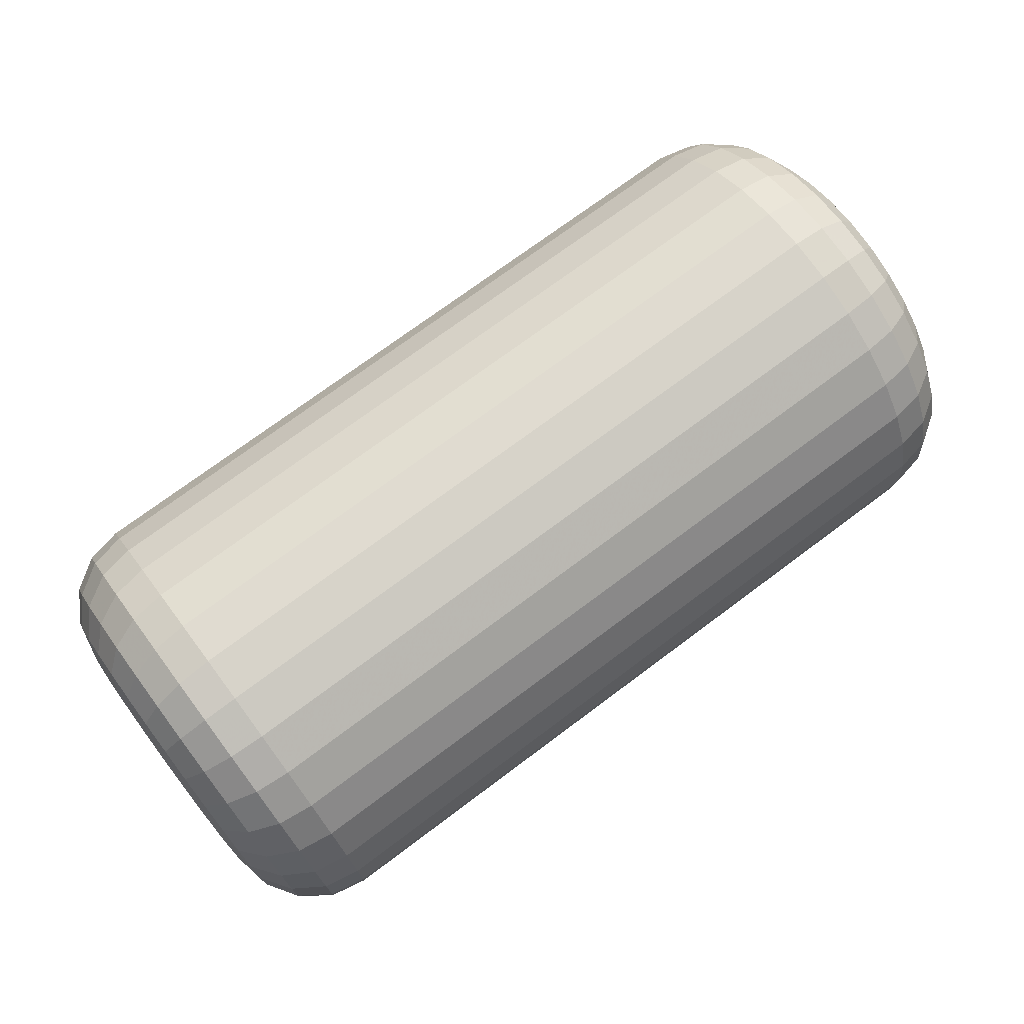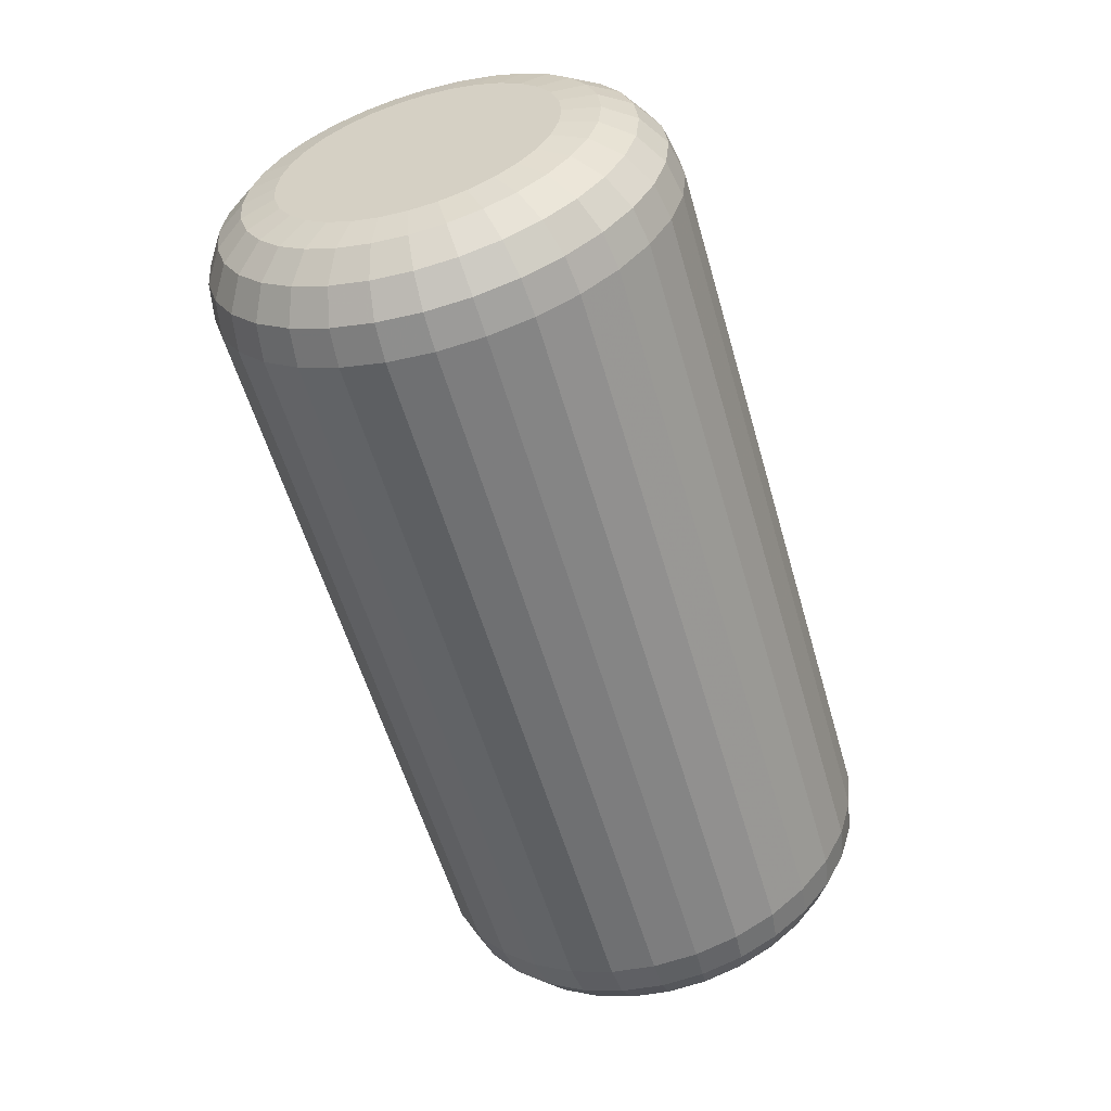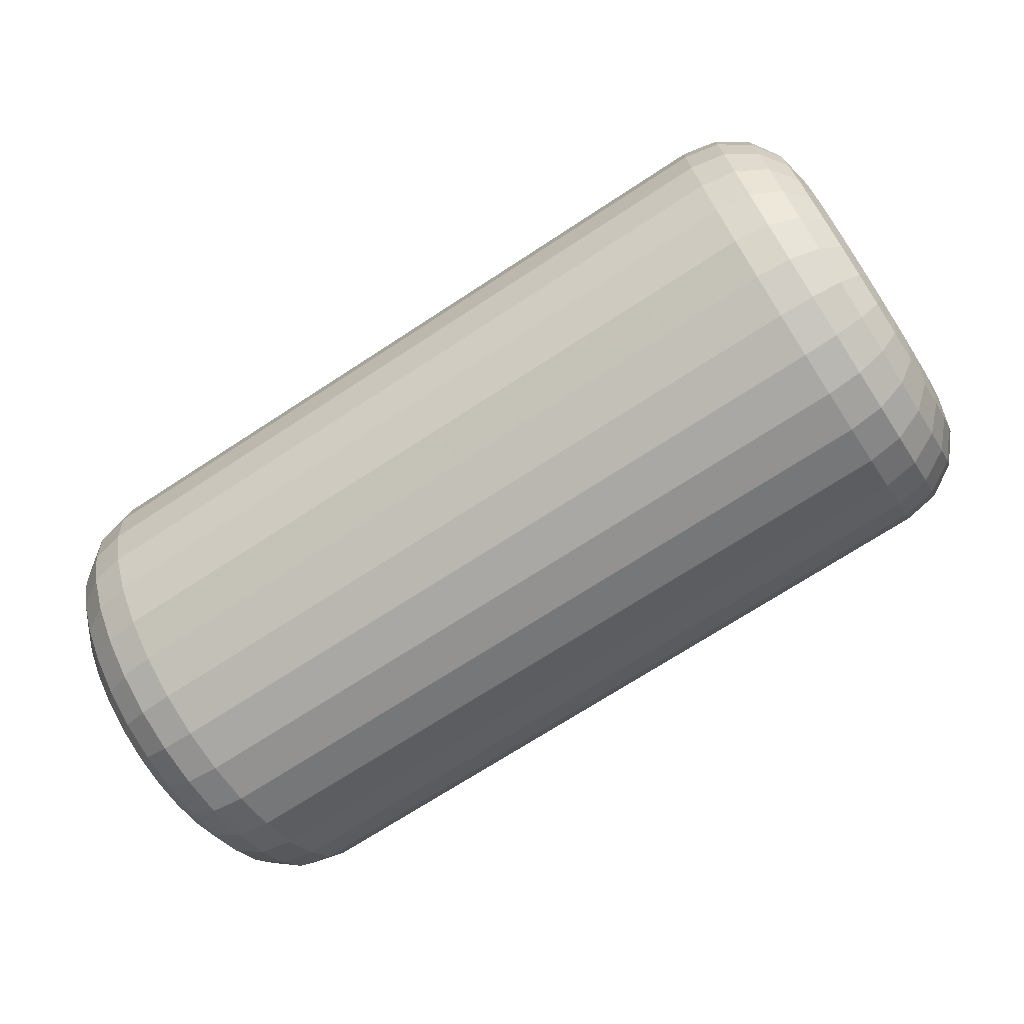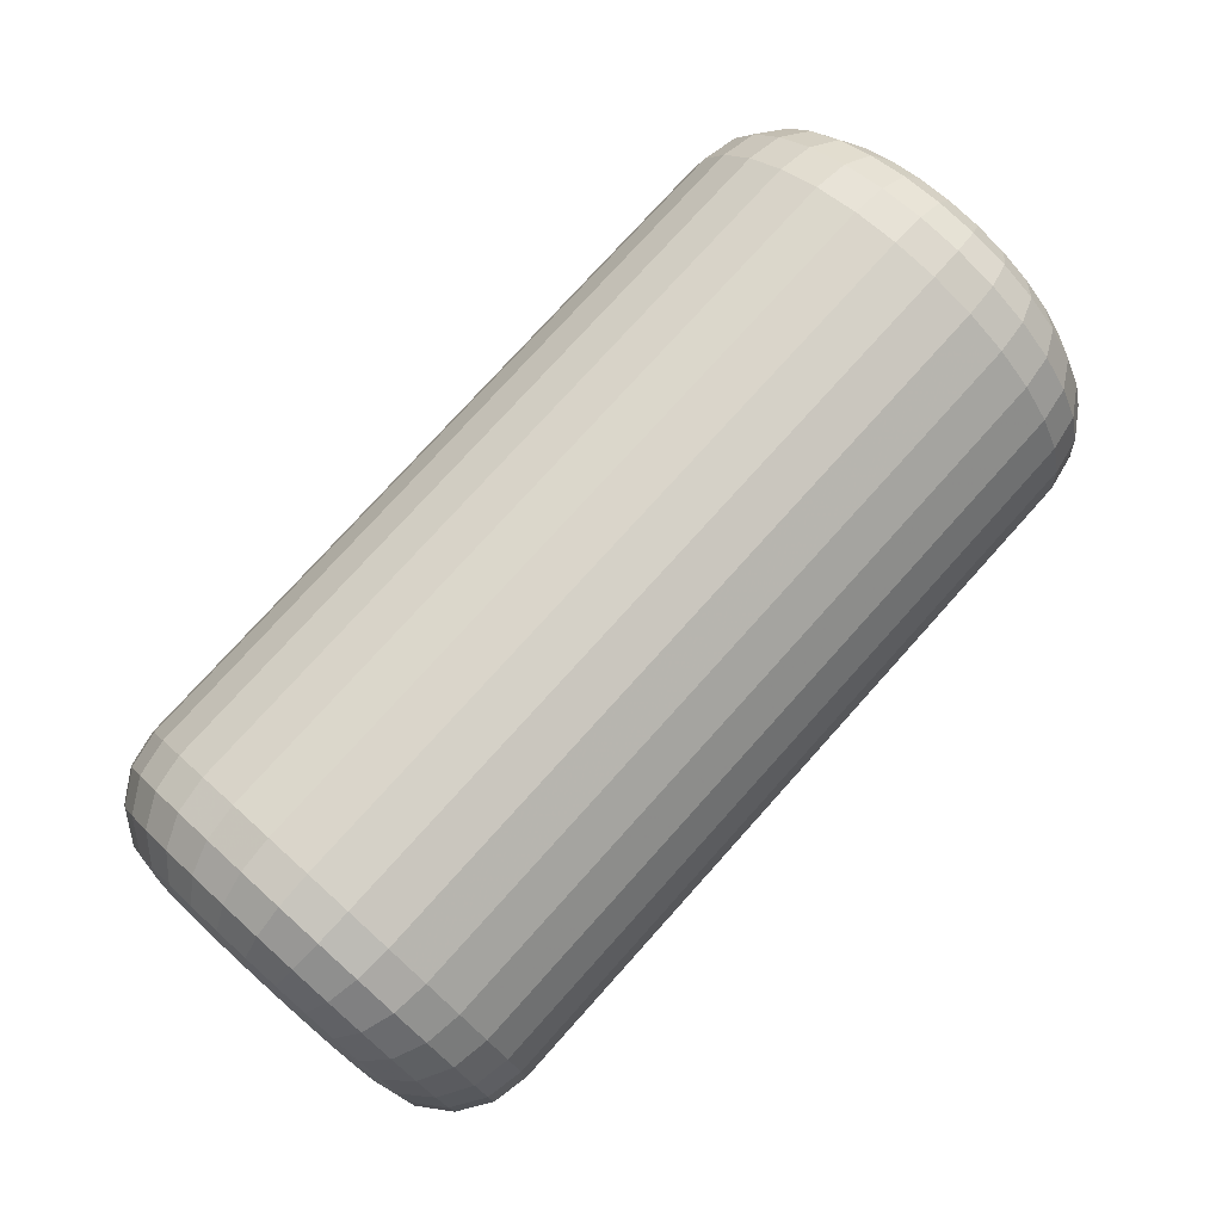
<metadata>
{"format":"obj","ext":"obj","renderer":"f3d","projection":"perspective","resolution":1024,"background":"white","views":[{"elev":73.2,"azim":143.2,"up":"+Y"},{"elev":-57.1,"azim":-74.0,"up":"+Z"},{"elev":-70.8,"azim":-146.8,"up":"+Y"},{"elev":76.7,"azim":-48.0,"up":"+Y"}]}
</metadata>
<code>
o Cylinder
v -0.5 0 -0.1495
v -0.4 0 -0.25
v -0.4924 0 -0.188
v -0.4707 0 -0.2206
v -0.4383 0 -0.2424
v 0.5 0 -0.1495
v 0.4 0 -0.25
v 0.4924 0 -0.188
v 0.4707 0 -0.2206
v 0.4383 0 -0.2424
v -0.5 -0.02917 -0.1466
v -0.4 -0.04877 -0.2452
v -0.4924 -0.03667 -0.1844
v -0.4707 -0.04303 -0.2163
v -0.4383 -0.04728 -0.2377
v 0.5 -0.02917 -0.1466
v 0.4 -0.04877 -0.2452
v 0.4924 -0.03667 -0.1844
v 0.4707 -0.04303 -0.2163
v 0.4383 -0.04728 -0.2377
v -0.5 -0.05722 -0.1381
v -0.4 -0.09567 -0.231
v -0.4924 -0.07193 -0.1737
v -0.4707 -0.08441 -0.2038
v -0.4383 -0.09274 -0.2239
v 0.5 -0.05722 -0.1381
v 0.4 -0.09567 -0.231
v 0.4924 -0.07193 -0.1737
v 0.4707 -0.08441 -0.2038
v 0.4383 -0.09274 -0.2239
v -0.5 -0.08307 -0.1243
v -0.4 -0.1389 -0.2079
v -0.4924 -0.1044 -0.1563
v -0.4707 -0.1225 -0.1834
v -0.4383 -0.1346 -0.2015
v 0.5 -0.08307 -0.1243
v 0.4 -0.1389 -0.2079
v 0.4924 -0.1044 -0.1563
v 0.4707 -0.1225 -0.1834
v 0.4383 -0.1346 -0.2015
v -0.5 -0.1057 -0.1057
v -0.4 -0.1768 -0.1768
v -0.4924 -0.1329 -0.1329
v -0.4707 -0.156 -0.156
v -0.4383 -0.1714 -0.1714
v 0.5 -0.1057 -0.1057
v 0.4 -0.1768 -0.1768
v 0.4924 -0.1329 -0.1329
v 0.4707 -0.156 -0.156
v 0.4383 -0.1714 -0.1714
v -0.5 -0.1243 -0.08307
v -0.4 -0.2079 -0.1389
v -0.4924 -0.1563 -0.1044
v -0.4707 -0.1834 -0.1225
v -0.4383 -0.2015 -0.1346
v 0.5 -0.1243 -0.08307
v 0.4 -0.2079 -0.1389
v 0.4924 -0.1563 -0.1044
v 0.4707 -0.1834 -0.1225
v 0.4383 -0.2015 -0.1346
v -0.5 -0.1381 -0.05722
v -0.4 -0.231 -0.09567
v -0.4924 -0.1737 -0.07193
v -0.4707 -0.2038 -0.08441
v -0.4383 -0.2239 -0.09274
v 0.5 -0.1381 -0.05722
v 0.4 -0.231 -0.09567
v 0.4924 -0.1737 -0.07193
v 0.4707 -0.2038 -0.08441
v 0.4383 -0.2239 -0.09274
v -0.5 -0.1466 -0.02917
v -0.4 -0.2452 -0.04877
v -0.4924 -0.1844 -0.03667
v -0.4707 -0.2163 -0.04303
v -0.4383 -0.2377 -0.04728
v 0.5 -0.1466 -0.02917
v 0.4 -0.2452 -0.04877
v 0.4924 -0.1844 -0.03667
v 0.4707 -0.2163 -0.04303
v 0.4383 -0.2377 -0.04728
v -0.5 -0.1495 0
v -0.4 -0.25 0
v -0.4924 -0.188 0
v -0.4707 -0.2206 0
v -0.4383 -0.2424 0
v 0.5 -0.1495 -0
v 0.4 -0.25 -0
v 0.4924 -0.188 -0
v 0.4707 -0.2206 -0
v 0.4383 -0.2424 -0
v -0.5 -0.1466 0.02917
v -0.4 -0.2452 0.04877
v -0.4924 -0.1844 0.03667
v -0.4707 -0.2163 0.04303
v -0.4383 -0.2377 0.04728
v 0.5 -0.1466 0.02917
v 0.4 -0.2452 0.04877
v 0.4924 -0.1844 0.03667
v 0.4707 -0.2163 0.04303
v 0.4383 -0.2377 0.04728
v -0.5 -0.1381 0.05722
v -0.4 -0.231 0.09567
v -0.4924 -0.1737 0.07193
v -0.4707 -0.2038 0.08441
v -0.4383 -0.2239 0.09274
v 0.5 -0.1381 0.05722
v 0.4 -0.231 0.09567
v 0.4924 -0.1737 0.07193
v 0.4707 -0.2038 0.08441
v 0.4383 -0.2239 0.09274
v -0.5 -0.1243 0.08307
v -0.4 -0.2079 0.1389
v -0.4924 -0.1563 0.1044
v -0.4707 -0.1834 0.1225
v -0.4383 -0.2015 0.1346
v 0.5 -0.1243 0.08307
v 0.4 -0.2079 0.1389
v 0.4924 -0.1563 0.1044
v 0.4707 -0.1834 0.1225
v 0.4383 -0.2015 0.1346
v -0.5 -0.1057 0.1057
v -0.4 -0.1768 0.1768
v -0.4924 -0.1329 0.1329
v -0.4707 -0.156 0.156
v -0.4383 -0.1714 0.1714
v 0.5 -0.1057 0.1057
v 0.4 -0.1768 0.1768
v 0.4924 -0.1329 0.1329
v 0.4707 -0.156 0.156
v 0.4383 -0.1714 0.1714
v -0.5 -0.08307 0.1243
v -0.4 -0.1389 0.2079
v -0.4924 -0.1044 0.1563
v -0.4707 -0.1225 0.1834
v -0.4383 -0.1346 0.2015
v 0.5 -0.08307 0.1243
v 0.4 -0.1389 0.2079
v 0.4924 -0.1044 0.1563
v 0.4707 -0.1225 0.1834
v 0.4383 -0.1346 0.2015
v -0.5 -0.05722 0.1381
v -0.4 -0.09567 0.231
v -0.4924 -0.07193 0.1737
v -0.4707 -0.08441 0.2038
v -0.4383 -0.09274 0.2239
v 0.5 -0.05722 0.1381
v 0.4 -0.09567 0.231
v 0.4924 -0.07193 0.1737
v 0.4707 -0.08441 0.2038
v 0.4383 -0.09274 0.2239
v -0.5 -0.02917 0.1466
v -0.4 -0.04877 0.2452
v -0.4924 -0.03667 0.1844
v -0.4707 -0.04303 0.2163
v -0.4383 -0.04728 0.2377
v 0.5 -0.02917 0.1466
v 0.4 -0.04877 0.2452
v 0.4924 -0.03667 0.1844
v 0.4707 -0.04303 0.2163
v 0.4383 -0.04728 0.2377
v -0.5 0 0.1495
v -0.4 -0 0.25
v -0.4924 -0 0.188
v -0.4707 -0 0.2206
v -0.4383 -0 0.2424
v 0.5 -0 0.1495
v 0.4 -0 0.25
v 0.4924 -0 0.188
v 0.4707 -0 0.2206
v 0.4383 -0 0.2424
v -0.5 0.02917 0.1466
v -0.4 0.04877 0.2452
v -0.4924 0.03667 0.1844
v -0.4707 0.04303 0.2163
v -0.4383 0.04728 0.2377
v 0.5 0.02917 0.1466
v 0.4 0.04877 0.2452
v 0.4924 0.03667 0.1844
v 0.4707 0.04303 0.2163
v 0.4383 0.04728 0.2377
v -0.5 0.05722 0.1381
v -0.4 0.09567 0.231
v -0.4924 0.07193 0.1737
v -0.4707 0.08441 0.2038
v -0.4383 0.09274 0.2239
v 0.5 0.05722 0.1381
v 0.4 0.09567 0.231
v 0.4924 0.07193 0.1737
v 0.4707 0.08441 0.2038
v 0.4383 0.09274 0.2239
v -0.5 0.08307 0.1243
v -0.4 0.1389 0.2079
v -0.4924 0.1044 0.1563
v -0.4707 0.1225 0.1834
v -0.4383 0.1346 0.2015
v 0.5 0.08307 0.1243
v 0.4 0.1389 0.2079
v 0.4924 0.1044 0.1563
v 0.4707 0.1225 0.1834
v 0.4383 0.1346 0.2015
v -0.5 0.1057 0.1057
v -0.4 0.1768 0.1768
v -0.4924 0.1329 0.1329
v -0.4707 0.156 0.156
v -0.4383 0.1714 0.1714
v 0.5 0.1057 0.1057
v 0.4 0.1768 0.1768
v 0.4924 0.1329 0.1329
v 0.4707 0.156 0.156
v 0.4383 0.1714 0.1714
v -0.5 0.1243 0.08307
v -0.4 0.2079 0.1389
v -0.4924 0.1563 0.1044
v -0.4707 0.1834 0.1225
v -0.4383 0.2015 0.1346
v 0.5 0.1243 0.08307
v 0.4 0.2079 0.1389
v 0.4924 0.1563 0.1044
v 0.4707 0.1834 0.1225
v 0.4383 0.2015 0.1346
v -0.5 0.1381 0.05722
v -0.4 0.231 0.09567
v -0.4924 0.1737 0.07193
v -0.4707 0.2038 0.08441
v -0.4383 0.2239 0.09274
v 0.5 0.1381 0.05722
v 0.4 0.231 0.09567
v 0.4924 0.1737 0.07193
v 0.4707 0.2038 0.08441
v 0.4383 0.2239 0.09274
v -0.5 0.1466 0.02917
v -0.4 0.2452 0.04877
v -0.4924 0.1844 0.03667
v -0.4707 0.2163 0.04303
v -0.4383 0.2377 0.04728
v 0.5 0.1466 0.02917
v 0.4 0.2452 0.04877
v 0.4924 0.1844 0.03667
v 0.4707 0.2163 0.04303
v 0.4383 0.2377 0.04728
v -0.5 0.1495 0
v -0.4 0.25 0
v -0.4924 0.188 0
v -0.4707 0.2206 0
v -0.4383 0.2424 0
v 0.5 0.1495 -0
v 0.4 0.25 -0
v 0.4924 0.188 -0
v 0.4707 0.2206 -0
v 0.4383 0.2424 -0
v -0.5 0.1466 -0.02917
v -0.4 0.2452 -0.04877
v -0.4924 0.1844 -0.03667
v -0.4707 0.2163 -0.04303
v -0.4383 0.2377 -0.04728
v 0.5 0.1466 -0.02917
v 0.4 0.2452 -0.04877
v 0.4924 0.1844 -0.03667
v 0.4707 0.2163 -0.04303
v 0.4383 0.2377 -0.04728
v -0.5 0.1381 -0.05722
v -0.4 0.231 -0.09567
v -0.4924 0.1737 -0.07193
v -0.4707 0.2038 -0.08441
v -0.4383 0.2239 -0.09274
v 0.5 0.1381 -0.05722
v 0.4 0.231 -0.09567
v 0.4924 0.1737 -0.07193
v 0.4707 0.2038 -0.08441
v 0.4383 0.2239 -0.09274
v -0.5 0.1243 -0.08307
v -0.4 0.2079 -0.1389
v -0.4924 0.1563 -0.1044
v -0.4707 0.1834 -0.1225
v -0.4383 0.2015 -0.1346
v 0.5 0.1243 -0.08307
v 0.4 0.2079 -0.1389
v 0.4924 0.1563 -0.1044
v 0.4707 0.1834 -0.1225
v 0.4383 0.2015 -0.1346
v -0.5 0.1057 -0.1057
v -0.4 0.1768 -0.1768
v -0.4924 0.1329 -0.1329
v -0.4707 0.156 -0.156
v -0.4383 0.1714 -0.1714
v 0.5 0.1057 -0.1057
v 0.4 0.1768 -0.1768
v 0.4924 0.1329 -0.1329
v 0.4707 0.156 -0.156
v 0.4383 0.1714 -0.1714
v -0.5 0.08307 -0.1243
v -0.4 0.1389 -0.2079
v -0.4924 0.1044 -0.1563
v -0.4707 0.1225 -0.1834
v -0.4383 0.1346 -0.2015
v 0.5 0.08307 -0.1243
v 0.4 0.1389 -0.2079
v 0.4924 0.1044 -0.1563
v 0.4707 0.1225 -0.1834
v 0.4383 0.1346 -0.2015
v -0.5 0.05722 -0.1381
v -0.4 0.09567 -0.231
v -0.4924 0.07193 -0.1737
v -0.4707 0.08441 -0.2038
v -0.4383 0.09274 -0.2239
v 0.5 0.05722 -0.1381
v 0.4 0.09567 -0.231
v 0.4924 0.07193 -0.1737
v 0.4707 0.08441 -0.2038
v 0.4383 0.09274 -0.2239
v -0.5 0.02917 -0.1466
v -0.4 0.04877 -0.2452
v -0.4924 0.03667 -0.1844
v -0.4707 0.04303 -0.2163
v -0.4383 0.04728 -0.2377
v 0.5 0.02917 -0.1466
v 0.4 0.04877 -0.2452
v 0.4924 0.03667 -0.1844
v 0.4707 0.04303 -0.2163
v 0.4383 0.04728 -0.2377
f 312 317 7 2
f 22 27 37 32
f 32 37 47 42
f 42 47 57 52
f 52 57 67 62
f 62 67 77 72
f 72 77 87 82
f 82 87 97 92
f 92 97 107 102
f 102 107 117 112
f 112 117 127 122
f 122 127 137 132
f 132 137 147 142
f 142 147 157 152
f 152 157 167 162
f 162 167 177 172
f 172 177 187 182
f 182 187 197 192
f 192 197 207 202
f 202 207 217 212
f 212 217 227 222
f 222 227 237 232
f 232 237 247 242
f 242 247 257 252
f 252 257 267 262
f 262 267 277 272
f 272 277 287 282
f 282 287 297 292
f 292 297 307 302
f 302 307 317 312
f 12 17 27 22
f 16 6 316 306 296 286 276 266 256 246 236 226 216 206 196 186 176 166 156 146 136 126 116 106 96 86 76 66 56 46 36 26
f 2 7 17 12
f 2 12 15 5
f 5 15 14 4
f 4 14 13 3
f 3 13 11 1
f 17 7 10 20
f 20 10 9 19
f 19 9 8 18
f 18 8 6 16
f 12 22 25 15
f 15 25 24 14
f 14 24 23 13
f 13 23 21 11
f 27 17 20 30
f 30 20 19 29
f 29 19 18 28
f 28 18 16 26
f 22 32 35 25
f 25 35 34 24
f 24 34 33 23
f 23 33 31 21
f 37 27 30 40
f 40 30 29 39
f 39 29 28 38
f 38 28 26 36
f 32 42 45 35
f 35 45 44 34
f 34 44 43 33
f 33 43 41 31
f 47 37 40 50
f 50 40 39 49
f 49 39 38 48
f 48 38 36 46
f 42 52 55 45
f 45 55 54 44
f 44 54 53 43
f 43 53 51 41
f 57 47 50 60
f 60 50 49 59
f 59 49 48 58
f 58 48 46 56
f 52 62 65 55
f 55 65 64 54
f 54 64 63 53
f 53 63 61 51
f 67 57 60 70
f 70 60 59 69
f 69 59 58 68
f 68 58 56 66
f 62 72 75 65
f 65 75 74 64
f 64 74 73 63
f 63 73 71 61
f 77 67 70 80
f 80 70 69 79
f 79 69 68 78
f 78 68 66 76
f 72 82 85 75
f 75 85 84 74
f 74 84 83 73
f 73 83 81 71
f 87 77 80 90
f 90 80 79 89
f 89 79 78 88
f 88 78 76 86
f 82 92 95 85
f 85 95 94 84
f 84 94 93 83
f 83 93 91 81
f 97 87 90 100
f 100 90 89 99
f 99 89 88 98
f 98 88 86 96
f 92 102 105 95
f 95 105 104 94
f 94 104 103 93
f 93 103 101 91
f 107 97 100 110
f 110 100 99 109
f 109 99 98 108
f 108 98 96 106
f 102 112 115 105
f 105 115 114 104
f 104 114 113 103
f 103 113 111 101
f 117 107 110 120
f 120 110 109 119
f 119 109 108 118
f 118 108 106 116
f 112 122 125 115
f 115 125 124 114
f 114 124 123 113
f 113 123 121 111
f 127 117 120 130
f 130 120 119 129
f 129 119 118 128
f 128 118 116 126
f 122 132 135 125
f 125 135 134 124
f 124 134 133 123
f 123 133 131 121
f 137 127 130 140
f 140 130 129 139
f 139 129 128 138
f 138 128 126 136
f 132 142 145 135
f 135 145 144 134
f 134 144 143 133
f 133 143 141 131
f 147 137 140 150
f 150 140 139 149
f 149 139 138 148
f 148 138 136 146
f 142 152 155 145
f 145 155 154 144
f 144 154 153 143
f 143 153 151 141
f 157 147 150 160
f 160 150 149 159
f 159 149 148 158
f 158 148 146 156
f 152 162 165 155
f 155 165 164 154
f 154 164 163 153
f 153 163 161 151
f 167 157 160 170
f 170 160 159 169
f 169 159 158 168
f 168 158 156 166
f 162 172 175 165
f 165 175 174 164
f 164 174 173 163
f 163 173 171 161
f 177 167 170 180
f 180 170 169 179
f 179 169 168 178
f 178 168 166 176
f 172 182 185 175
f 175 185 184 174
f 174 184 183 173
f 173 183 181 171
f 187 177 180 190
f 190 180 179 189
f 189 179 178 188
f 188 178 176 186
f 182 192 195 185
f 185 195 194 184
f 184 194 193 183
f 183 193 191 181
f 197 187 190 200
f 200 190 189 199
f 199 189 188 198
f 198 188 186 196
f 192 202 205 195
f 195 205 204 194
f 194 204 203 193
f 193 203 201 191
f 207 197 200 210
f 210 200 199 209
f 209 199 198 208
f 208 198 196 206
f 202 212 215 205
f 205 215 214 204
f 204 214 213 203
f 203 213 211 201
f 217 207 210 220
f 220 210 209 219
f 219 209 208 218
f 218 208 206 216
f 212 222 225 215
f 215 225 224 214
f 214 224 223 213
f 213 223 221 211
f 227 217 220 230
f 230 220 219 229
f 229 219 218 228
f 228 218 216 226
f 222 232 235 225
f 225 235 234 224
f 224 234 233 223
f 223 233 231 221
f 237 227 230 240
f 240 230 229 239
f 239 229 228 238
f 238 228 226 236
f 232 242 245 235
f 235 245 244 234
f 234 244 243 233
f 233 243 241 231
f 247 237 240 250
f 250 240 239 249
f 249 239 238 248
f 248 238 236 246
f 242 252 255 245
f 245 255 254 244
f 244 254 253 243
f 243 253 251 241
f 257 247 250 260
f 260 250 249 259
f 259 249 248 258
f 258 248 246 256
f 252 262 265 255
f 255 265 264 254
f 254 264 263 253
f 253 263 261 251
f 267 257 260 270
f 270 260 259 269
f 269 259 258 268
f 268 258 256 266
f 262 272 275 265
f 265 275 274 264
f 264 274 273 263
f 263 273 271 261
f 277 267 270 280
f 280 270 269 279
f 279 269 268 278
f 278 268 266 276
f 272 282 285 275
f 275 285 284 274
f 274 284 283 273
f 273 283 281 271
f 287 277 280 290
f 290 280 279 289
f 289 279 278 288
f 288 278 276 286
f 282 292 295 285
f 285 295 294 284
f 284 294 293 283
f 283 293 291 281
f 297 287 290 300
f 300 290 289 299
f 299 289 288 298
f 298 288 286 296
f 292 302 305 295
f 295 305 304 294
f 294 304 303 293
f 293 303 301 291
f 307 297 300 310
f 310 300 299 309
f 309 299 298 308
f 308 298 296 306
f 302 312 315 305
f 305 315 314 304
f 304 314 313 303
f 303 313 311 301
f 317 307 310 320
f 320 310 309 319
f 319 309 308 318
f 318 308 306 316
f 312 2 5 315
f 315 5 4 314
f 314 4 3 313
f 313 3 1 311
f 7 317 320 10
f 10 320 319 9
f 9 319 318 8
f 8 318 316 6
f 1 11 21 31 41 51 61 71 81 91 101 111 121 131 141 151 161 171 181 191 201 211 221 231 241 251 261 271 281 291 301 311

</code>
